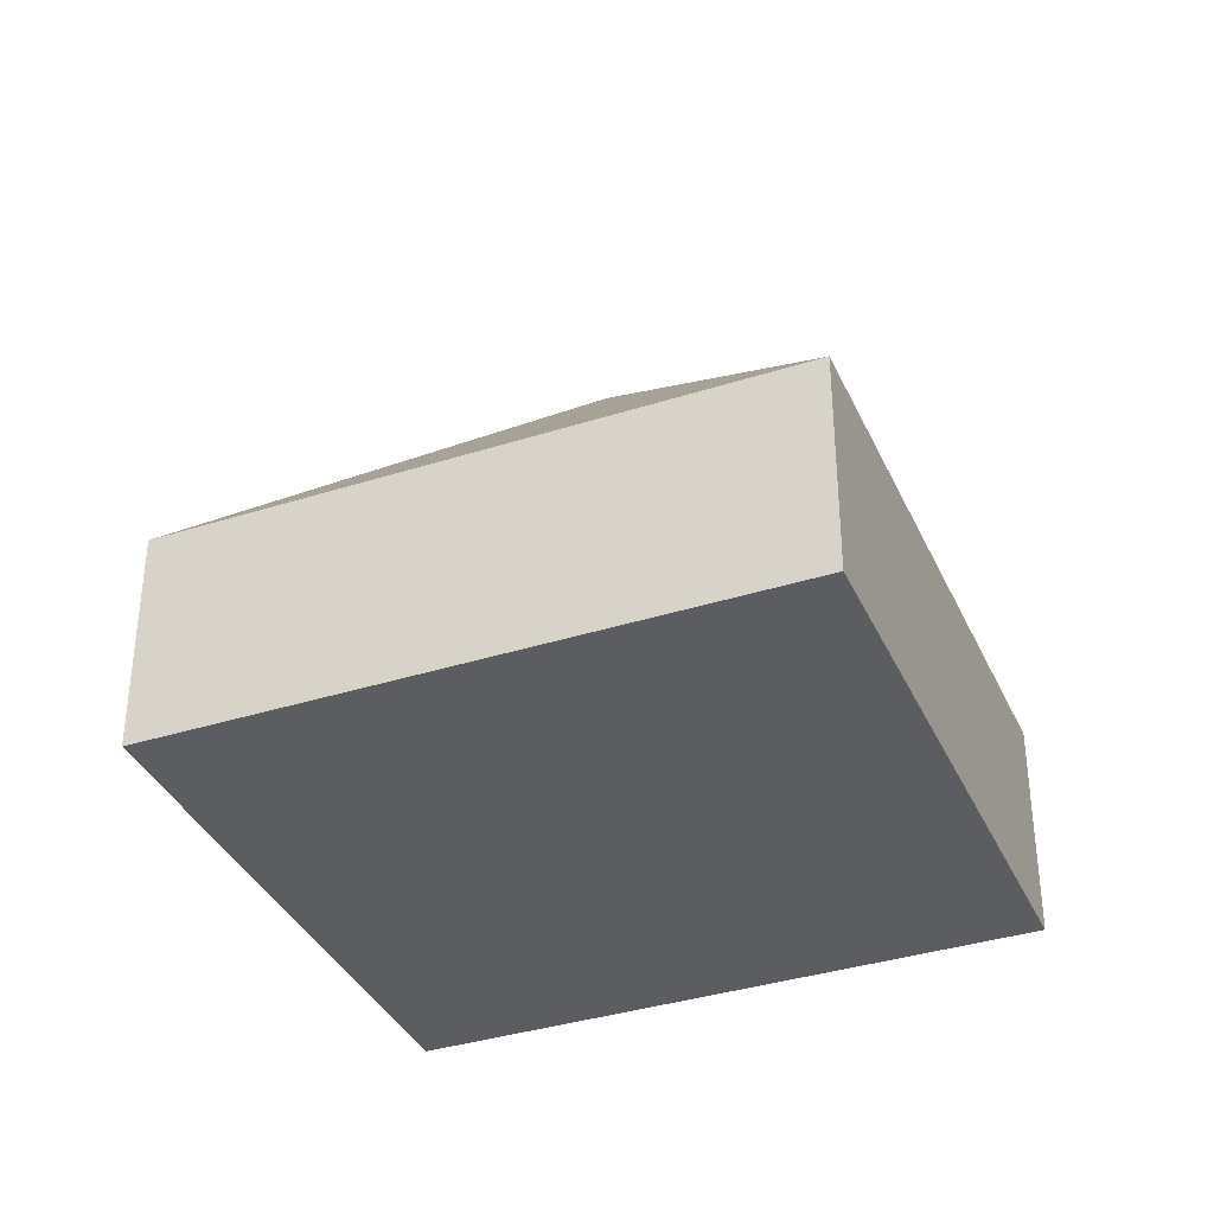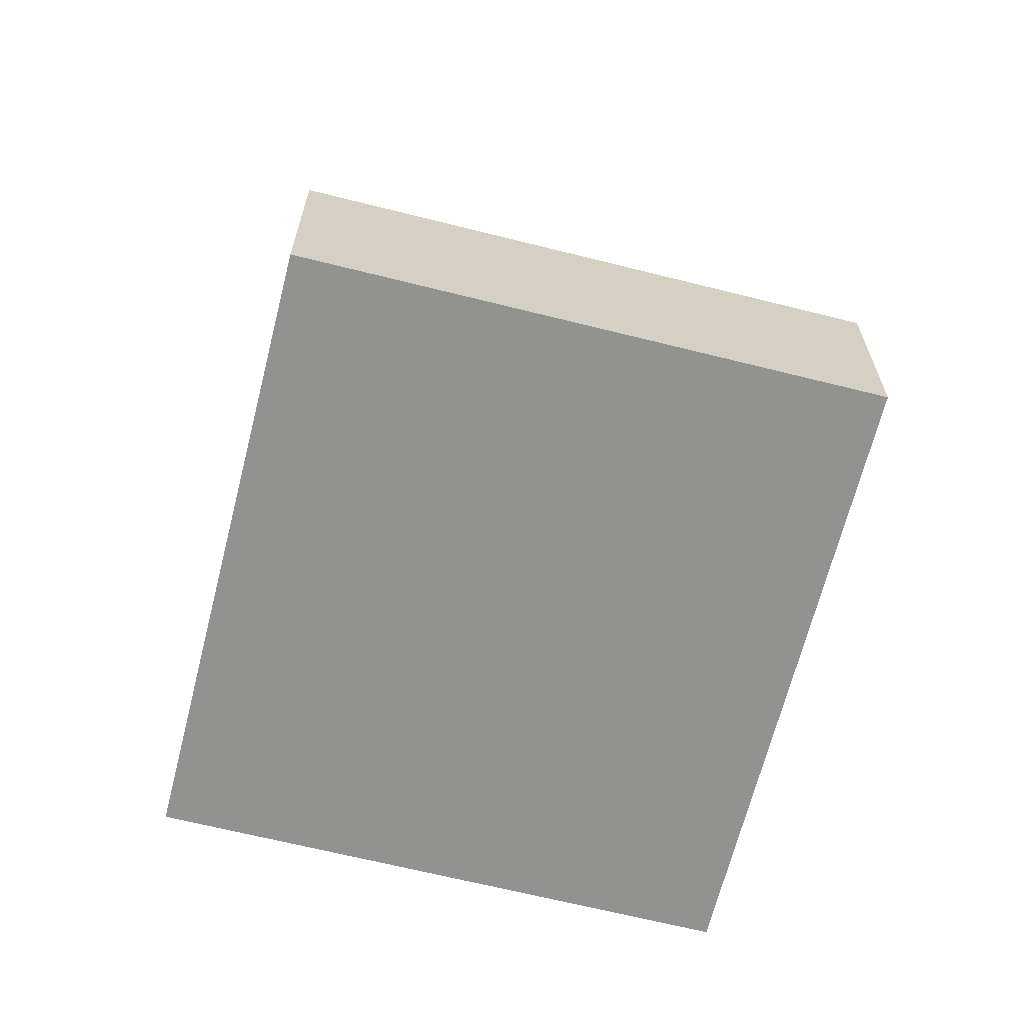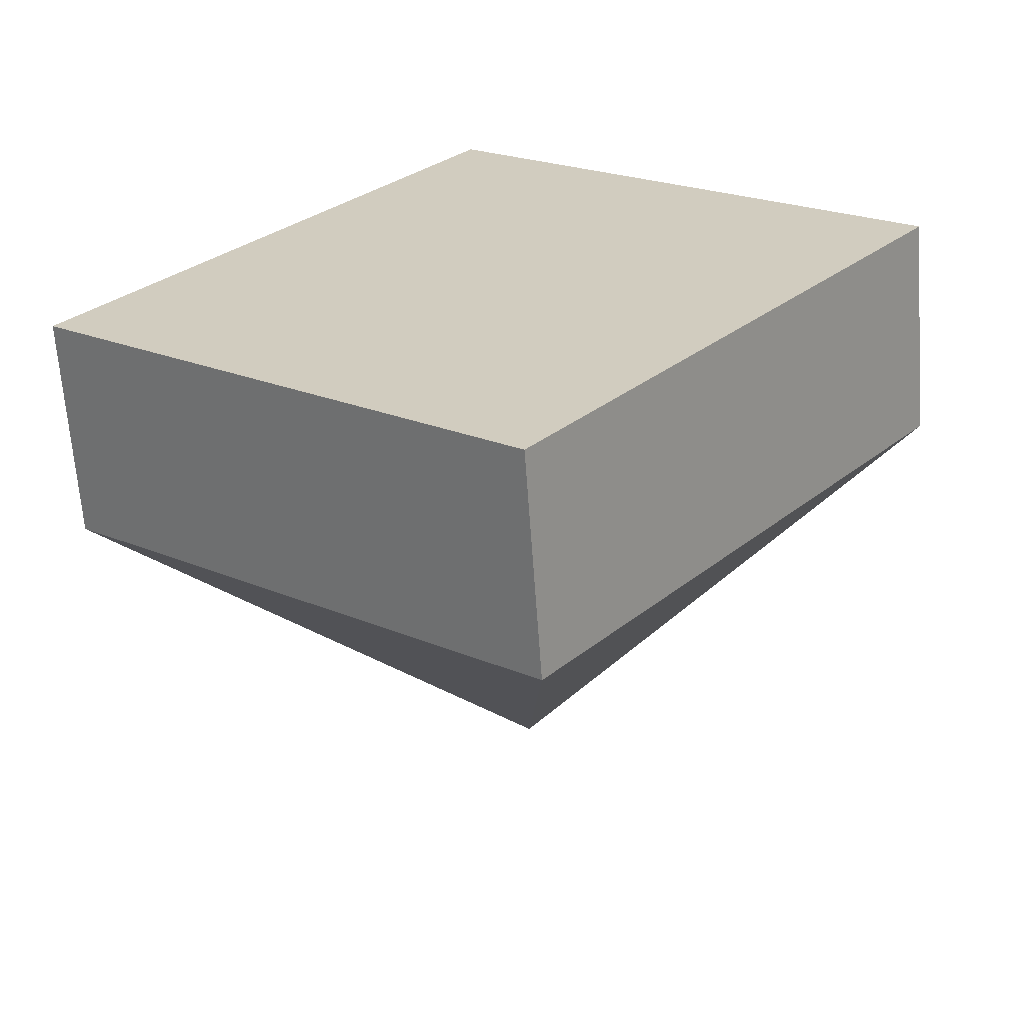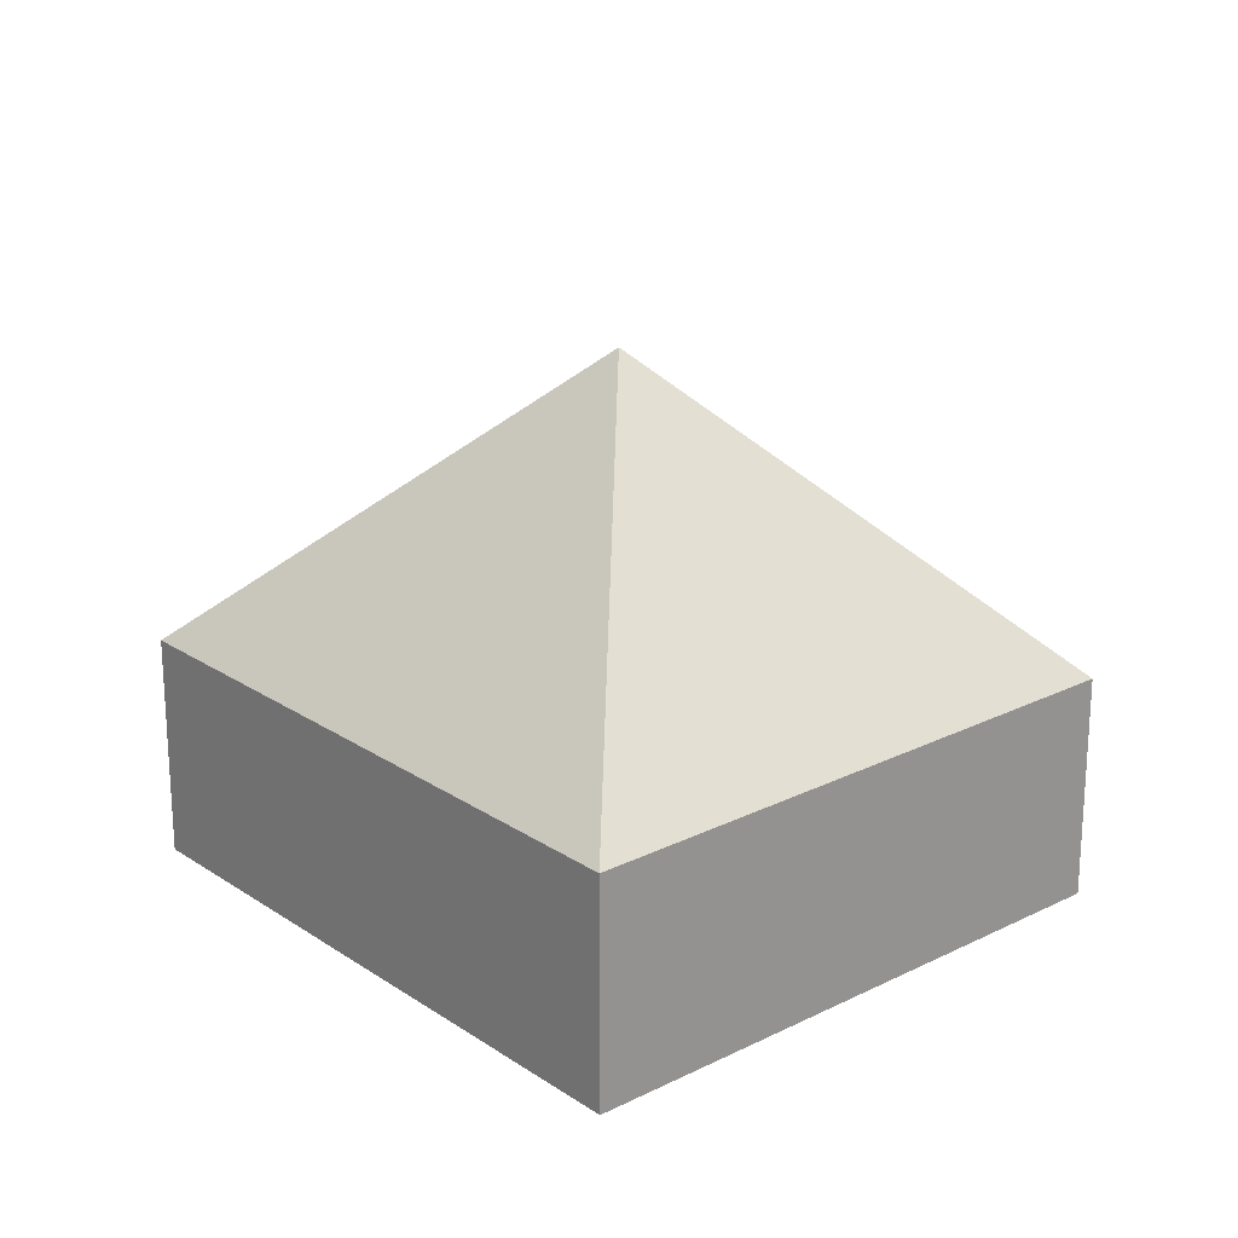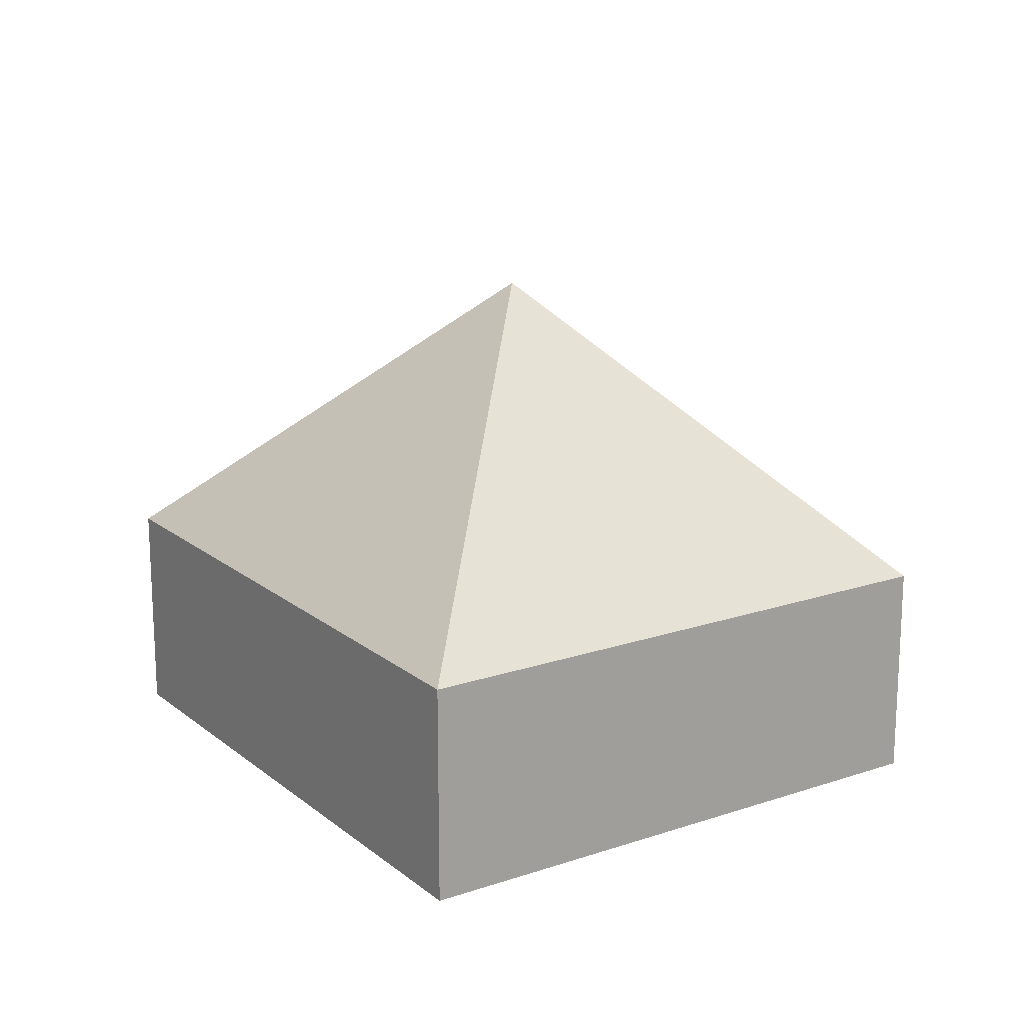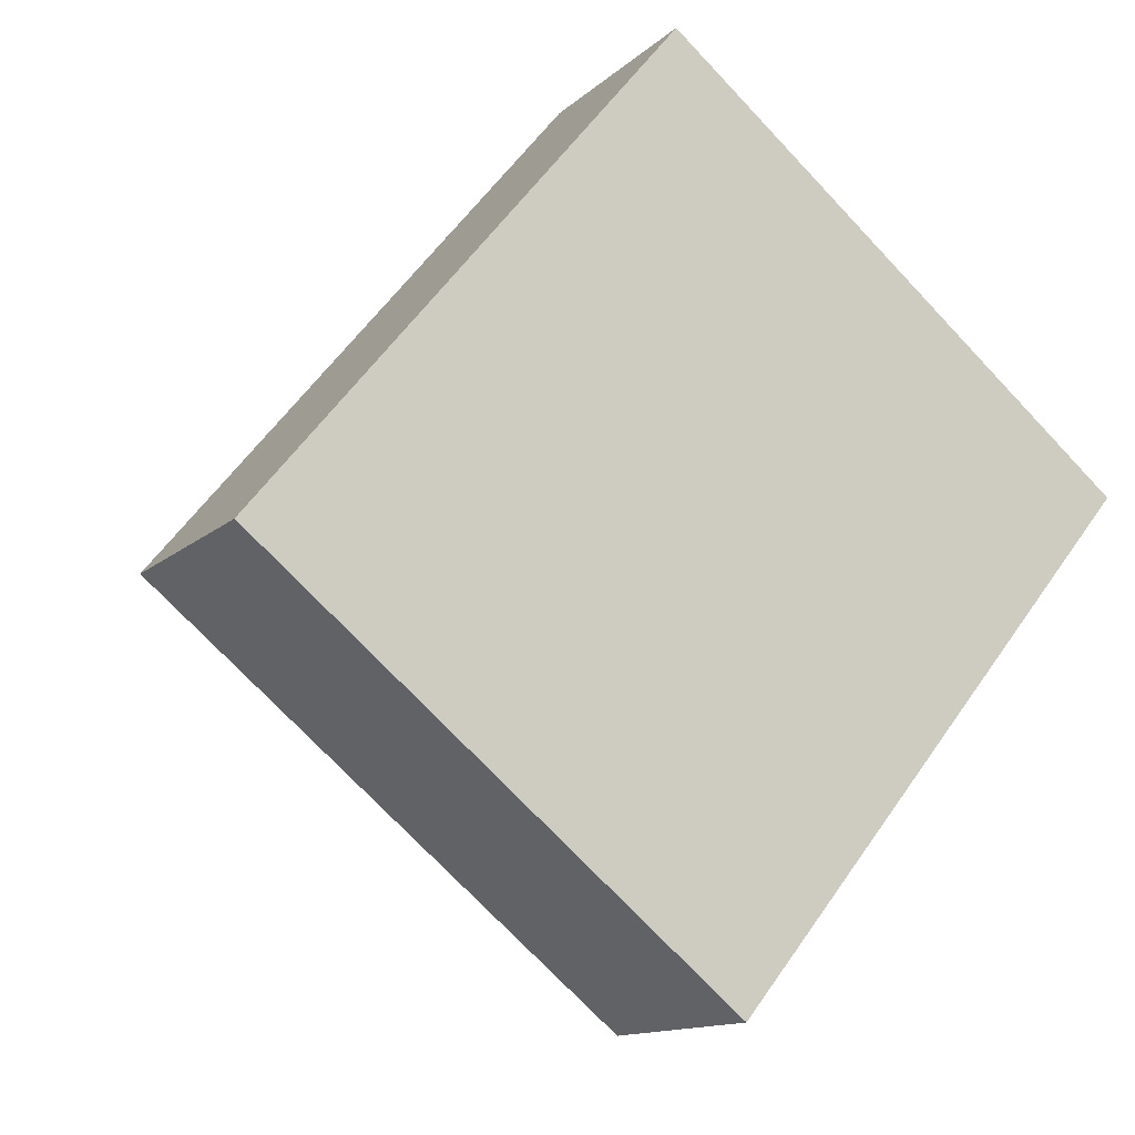
<metadata>
{"format":"obj","ext":"obj","renderer":"f3d","projection":"perspective","resolution":1024,"background":"white","views":[{"elev":-36.7,"azim":-28.5,"up":"+Y"},{"elev":-66.2,"azim":25.0,"up":"+Y"},{"elev":-64.8,"azim":4.1,"up":"+Z"},{"elev":21.9,"azim":178.2,"up":"+Y"},{"elev":17.7,"azim":5.5,"up":"+Y"},{"elev":-12.9,"azim":-27.9,"up":"+Z"}]}
</metadata>
<code>
v  2.733 3.3 0.38
v  2.549 1.402 3.132
v  5.465 1.394 0.76
v  0 1.395 8.542e-17
v  2.917 1.395 -2.373
v  2.549 -1.918e-16 3.132
v  0 0 0
v  5.465 -4.654e-17 0.76
v  2.917 1.453e-16 -2.373
g defaultobject
f 1 2 3
f 1 4 2
f 1 3 5
f 1 5 4
f 4 6 2
f 6 4 7
f 6 3 2
f 3 6 8
f 3 9 5
f 9 3 8
f 9 4 5
f 4 9 7
f 9 6 7
f 6 9 8

</code>
